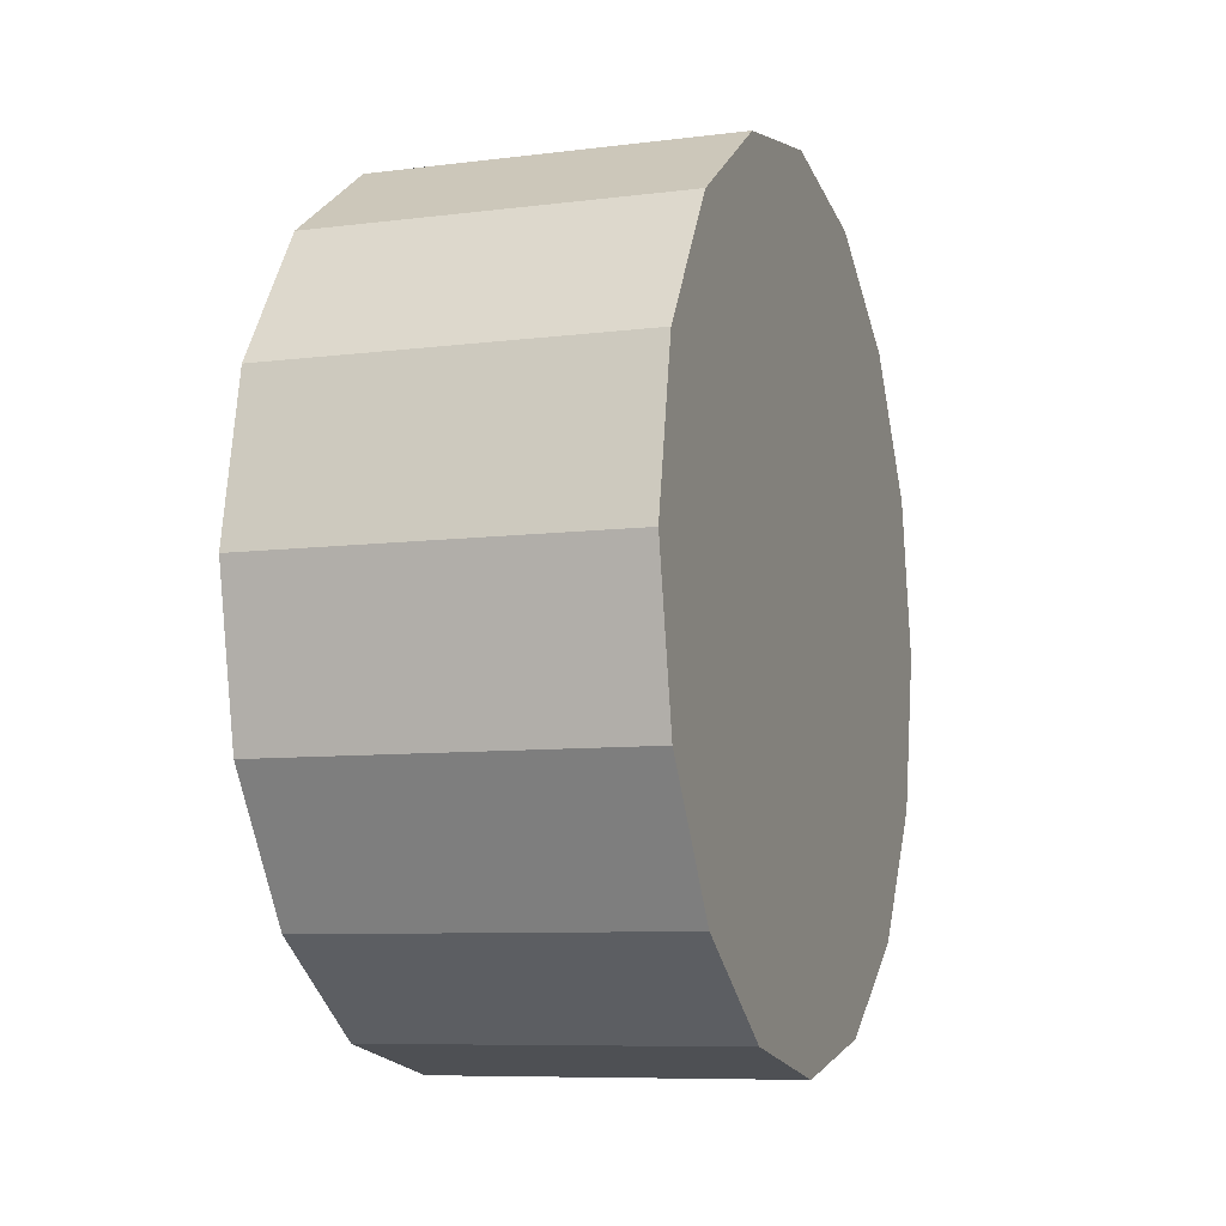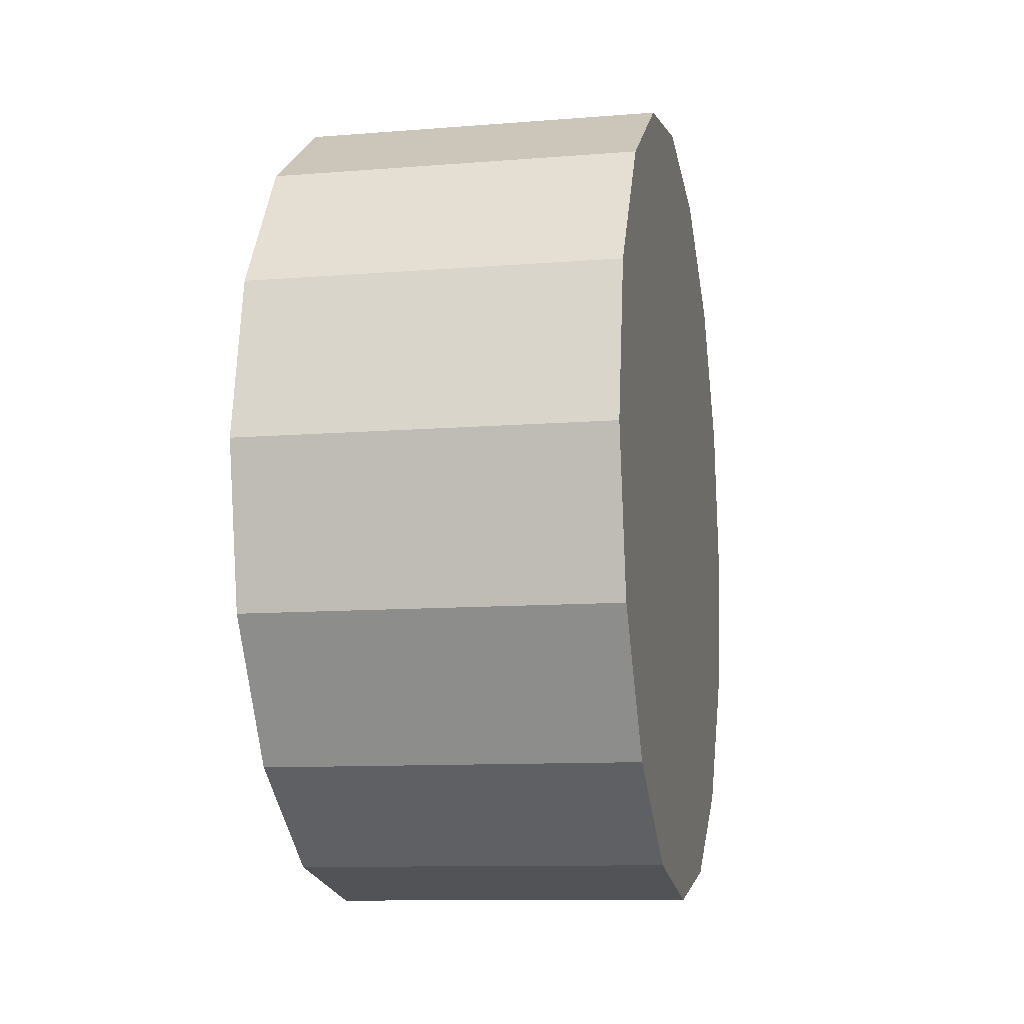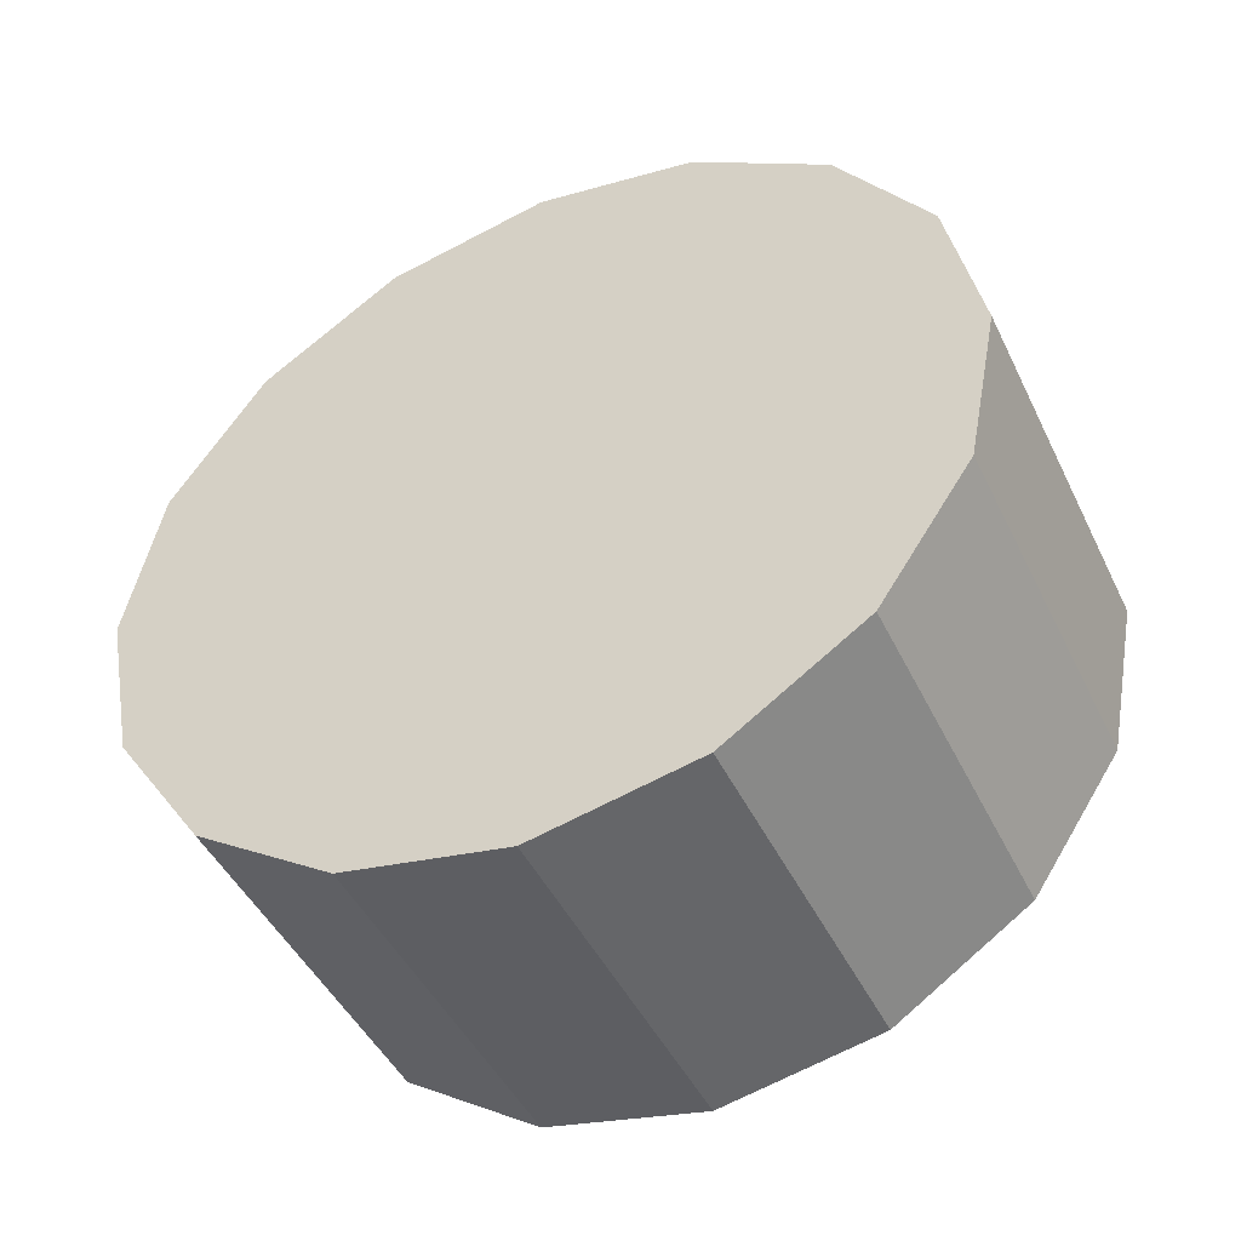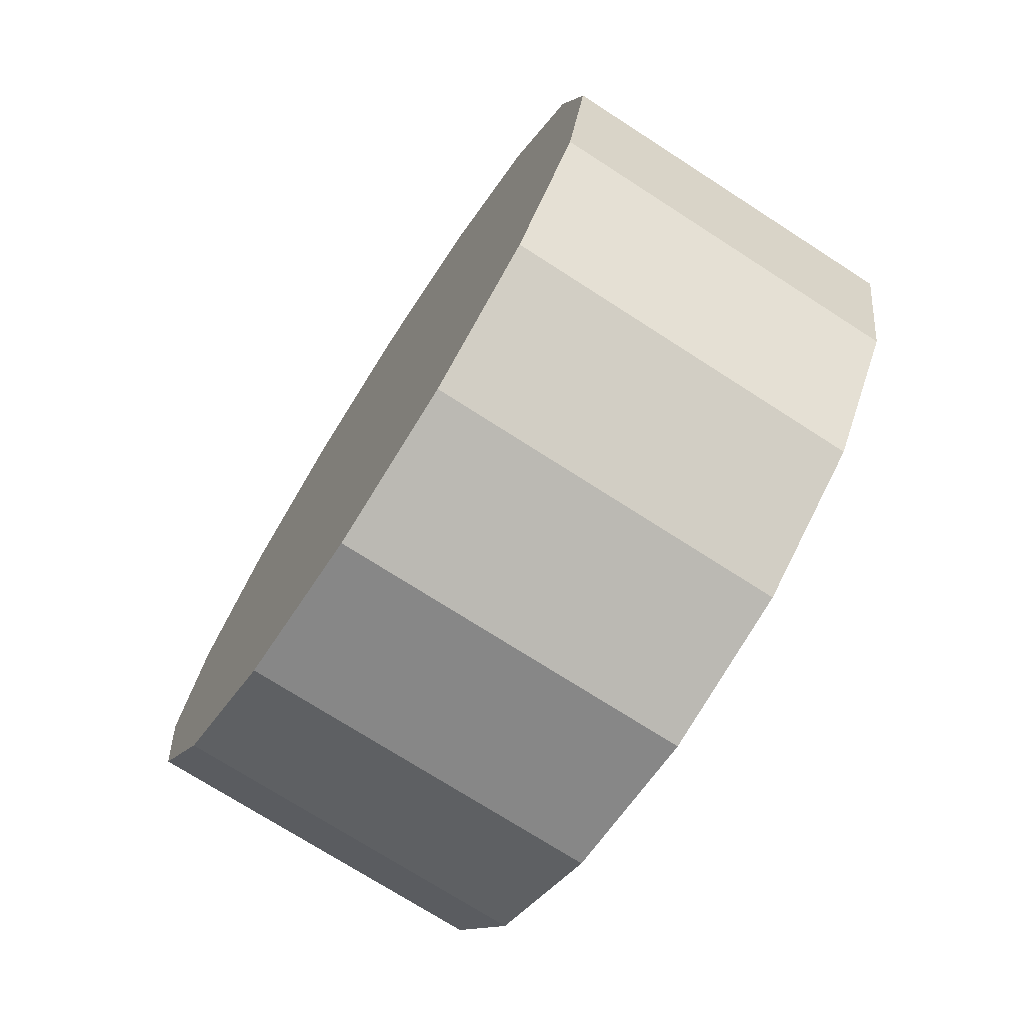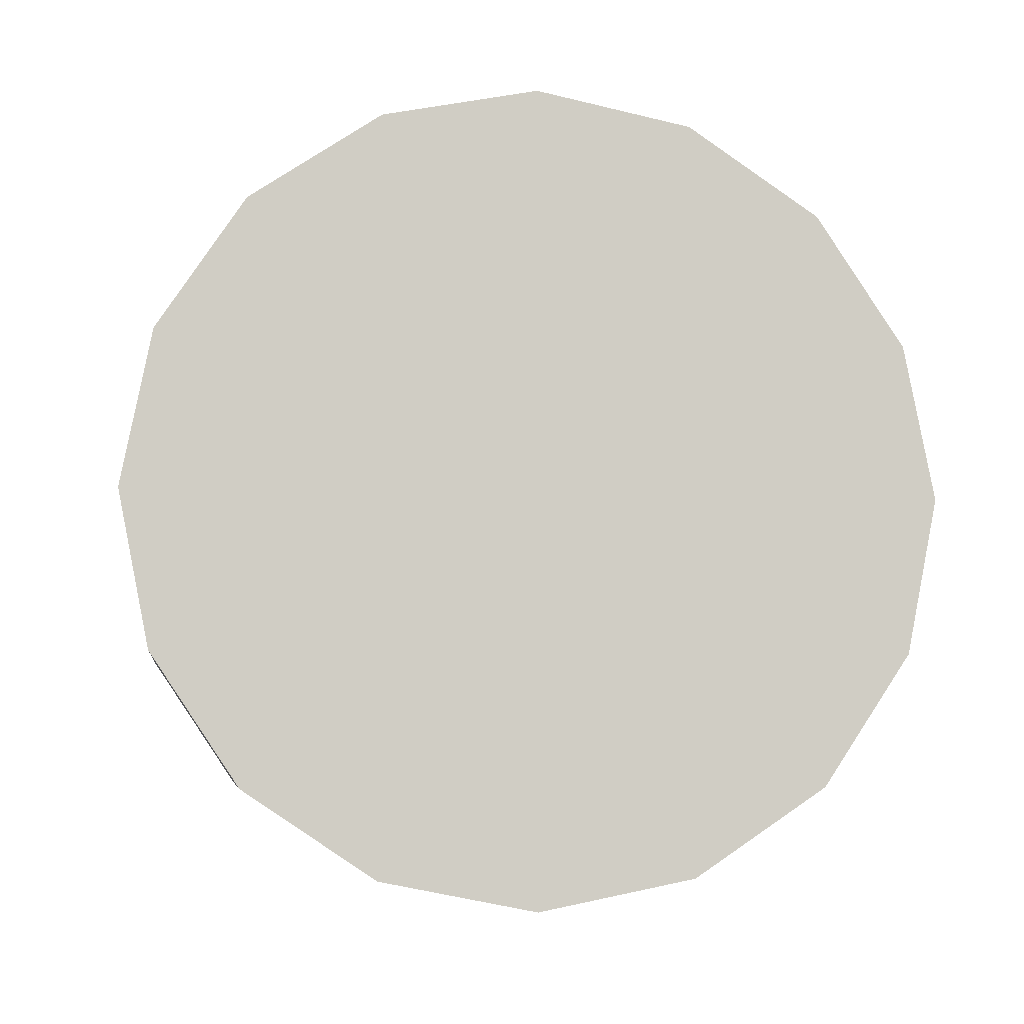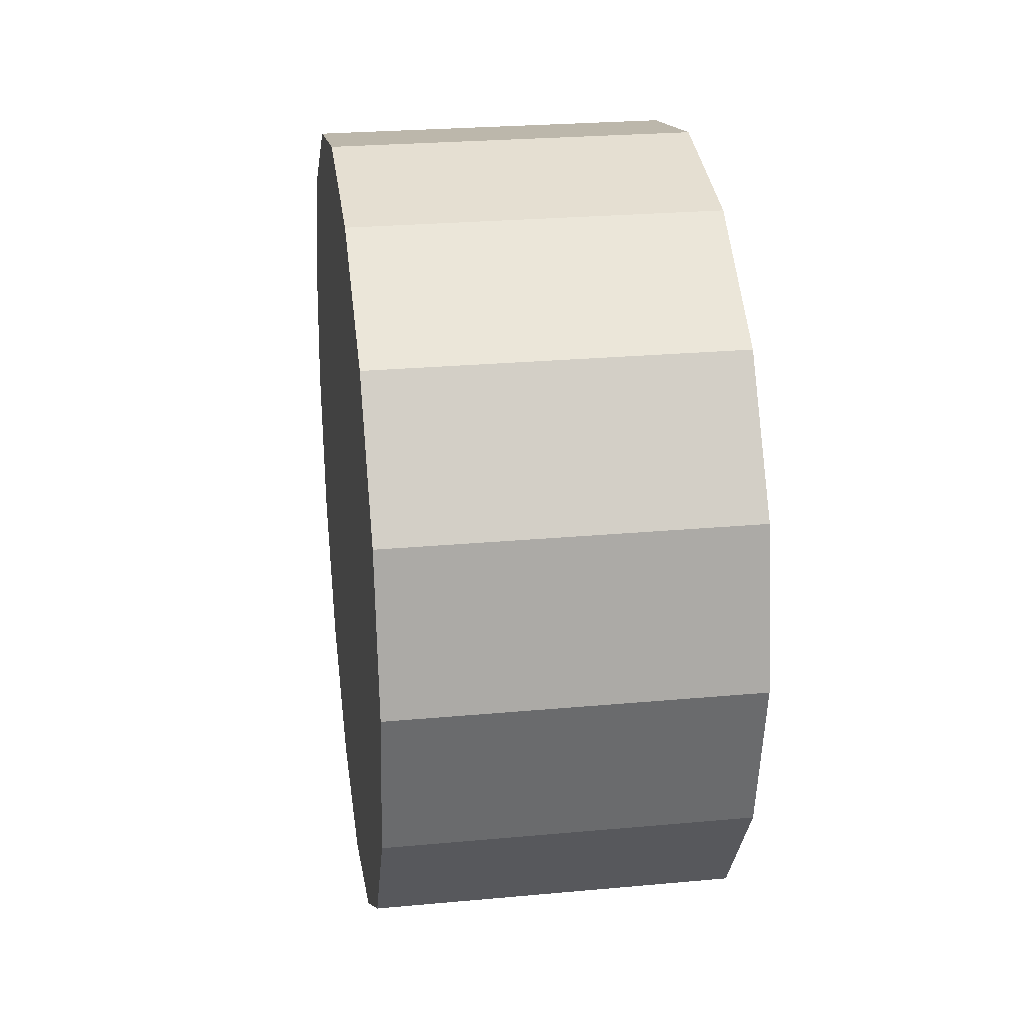
<metadata>
{"format":"obj","ext":"obj","renderer":"f3d","projection":"perspective","resolution":1024,"background":"white","views":[{"elev":-8.1,"azim":19.3,"up":"+Z"},{"elev":-10.6,"azim":-168.6,"up":"+Z"},{"elev":-46.5,"azim":115.0,"up":"+Y"},{"elev":-73.0,"azim":-32.8,"up":"+Z"},{"elev":-5.9,"azim":-98.2,"up":"+Y"},{"elev":25.8,"azim":-8.3,"up":"+Z"}]}
</metadata>
<code>
o collider_wheelRight
v 0.1294 0 0.6125
v 0.1294 -0.2344 0.5659
v 0.1294 -0.4331 0.4331
v 0.1294 -0.5659 0.2344
v 0.1294 -0.6125 -2.04e-16
v 0.1294 -0.5659 -0.2344
v 0.1294 -0.4331 -0.4331
v 0.1294 -0.2344 -0.5659
v 0.1294 0 -0.6125
v 0.1294 0.2344 -0.5659
v 0.1294 0.4331 -0.4331
v 0.1294 0.5659 -0.2344
v 0.1294 0.6125 -2.04e-16
v 0.1294 0.5659 0.2344
v 0.1294 0.4331 0.4331
v 0.1294 0.2344 0.5659
v -0.4042 0 0.6125
v -0.4042 -0.2344 0.5659
v -0.4042 -0.4331 0.4331
v -0.4042 -0.5659 0.2344
v -0.4042 -0.6125 2.04e-16
v -0.4042 -0.5659 -0.2344
v -0.4042 -0.4331 -0.4331
v -0.4042 -0.2344 -0.5659
v -0.4042 0 -0.6125
v -0.4042 0.2344 -0.5659
v -0.4042 0.4331 -0.4331
v -0.4042 0.5659 -0.2344
v -0.4042 0.6125 2.04e-16
v -0.4042 0.5659 0.2344
v -0.4042 0.4331 0.4331
v -0.4042 0.2344 0.5659
v -0.4042 0 2.776e-17
v 0.1294 0 -2.776e-17
g Default
f 17 18 2 1
f 18 19 3 2
f 19 20 4 3
f 5 4 20 21
f 21 22 6 5
f 22 23 7 6
f 23 24 8 7
f 24 25 9 8
f 25 26 10 9
f 26 27 11 10
f 27 28 12 11
f 28 29 13 12
f 14 13 29 30
f 30 31 15 14
f 31 32 16 15
f 32 17 1 16
f 34 15 16 1
f 34 3 4 5
f 34 5 6 7
f 34 7 8 9
f 34 9 10 11
f 34 11 12 13
f 34 13 14 15
f 34 1 2 3
f 33 23 22 21
f 33 25 24 23
f 33 27 26 25
f 33 29 28 27
f 33 31 30 29
f 33 19 18 17
f 33 17 32 31
f 33 21 20 19

</code>
